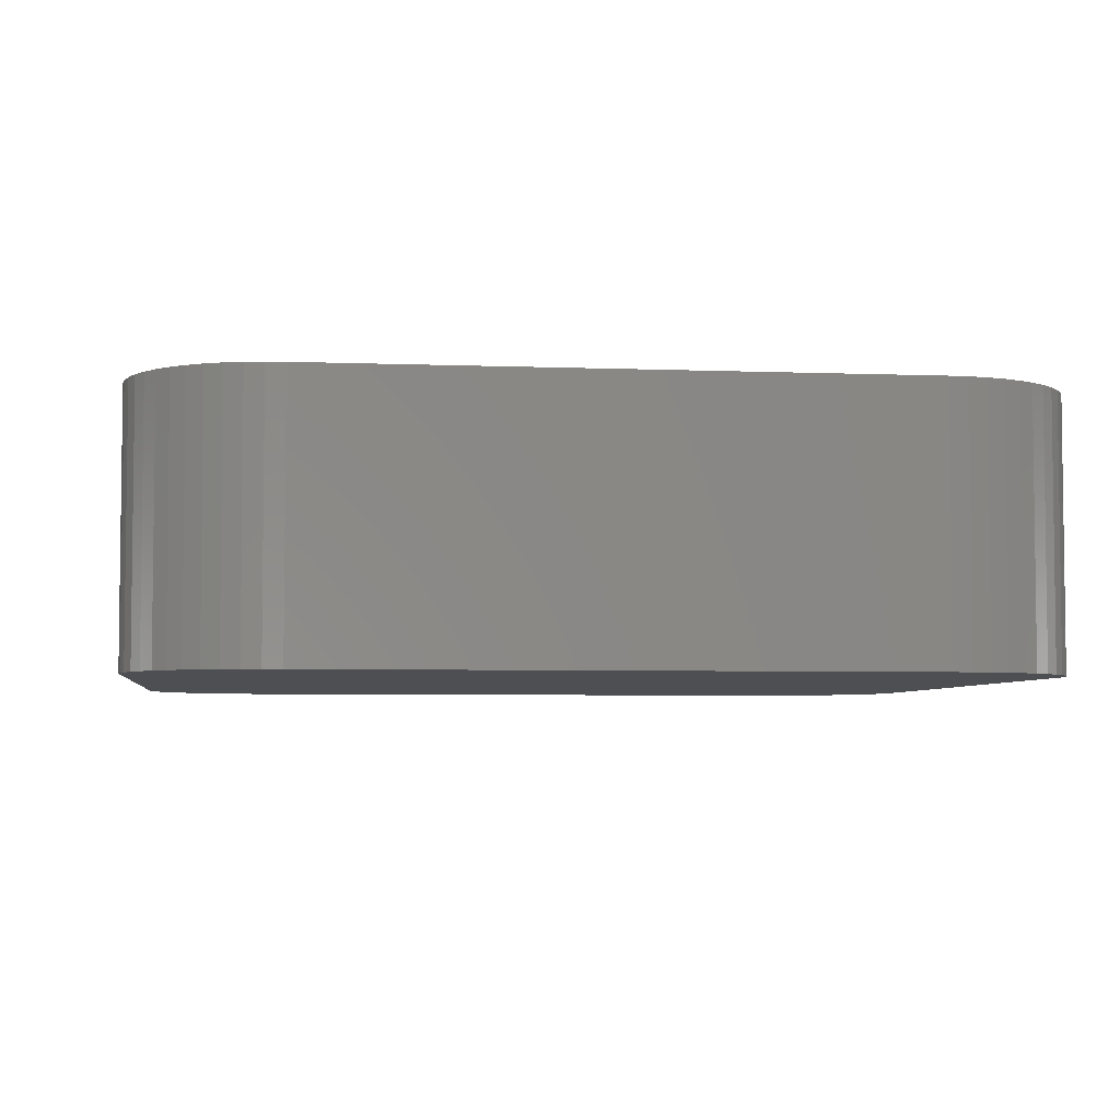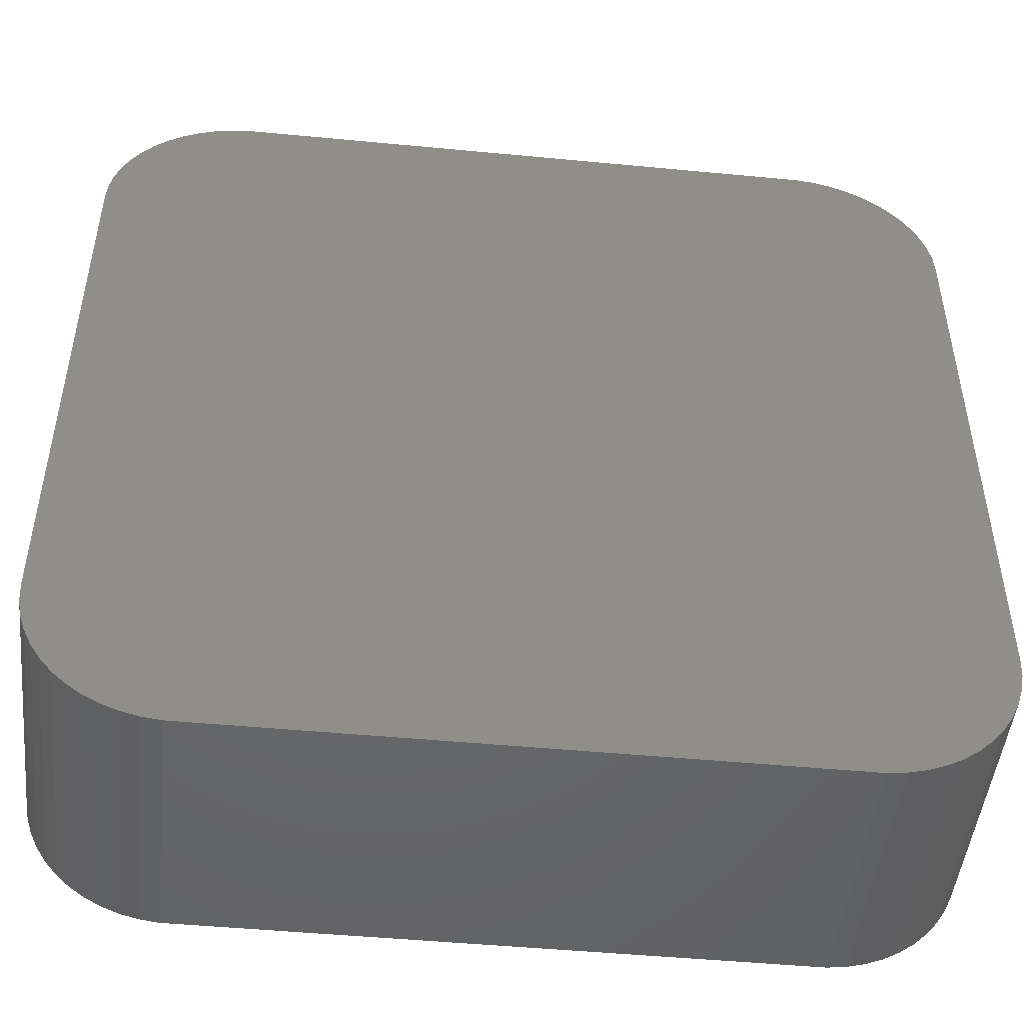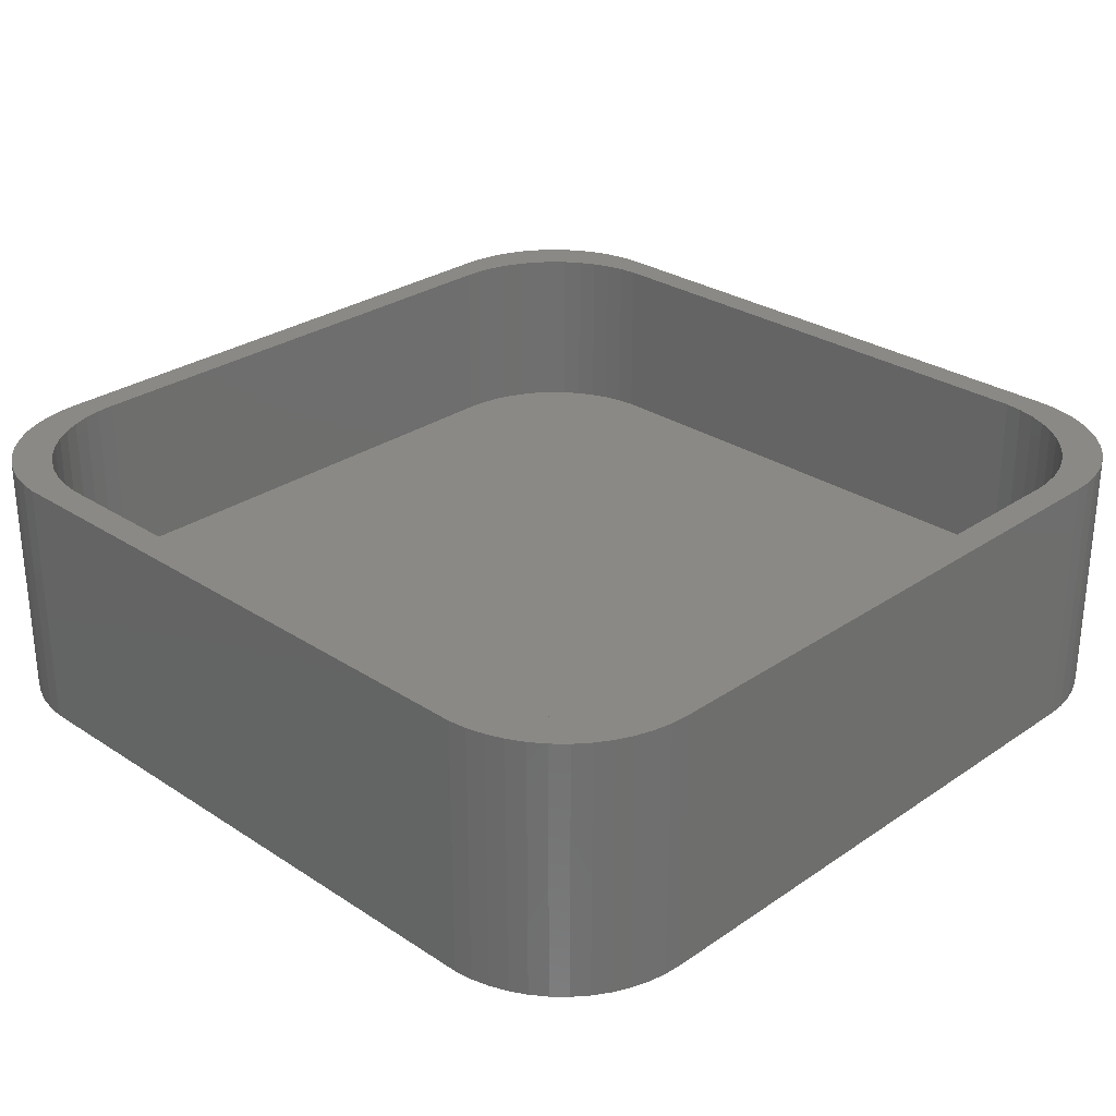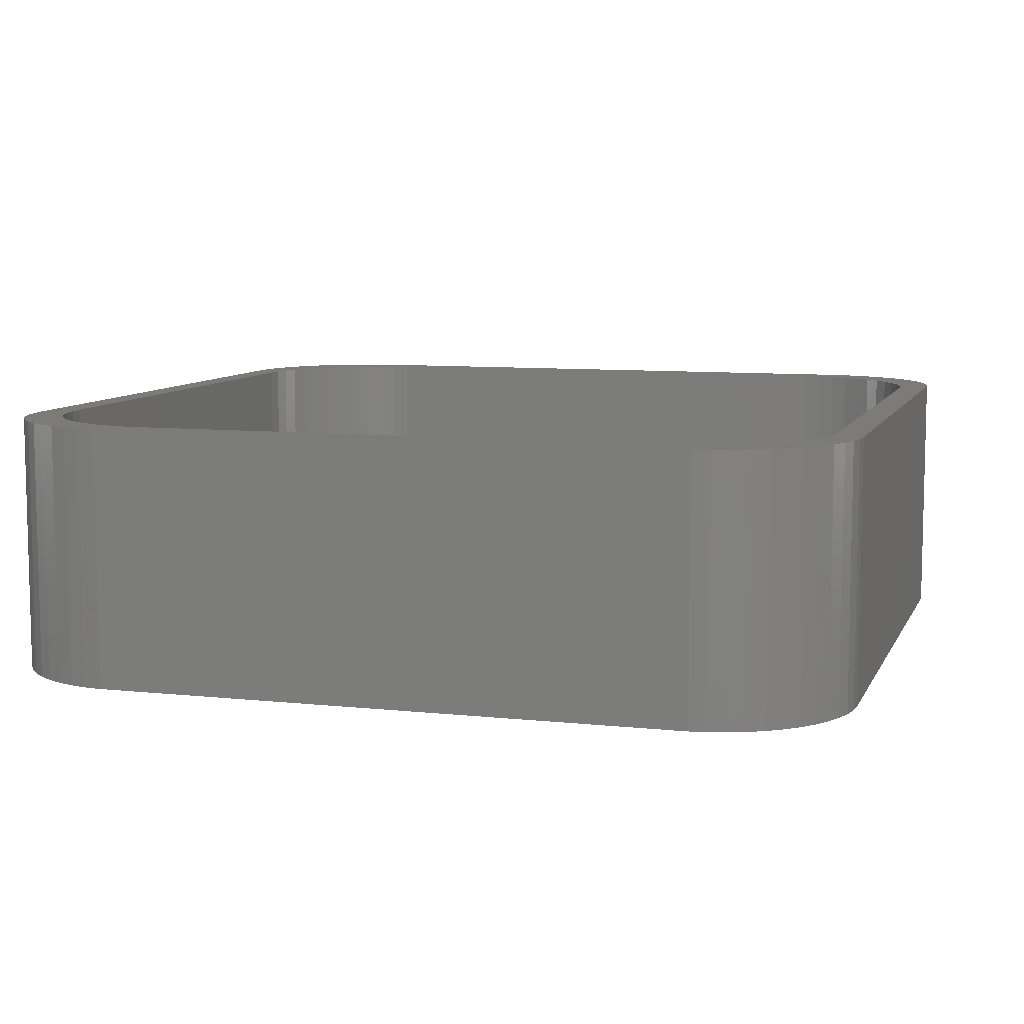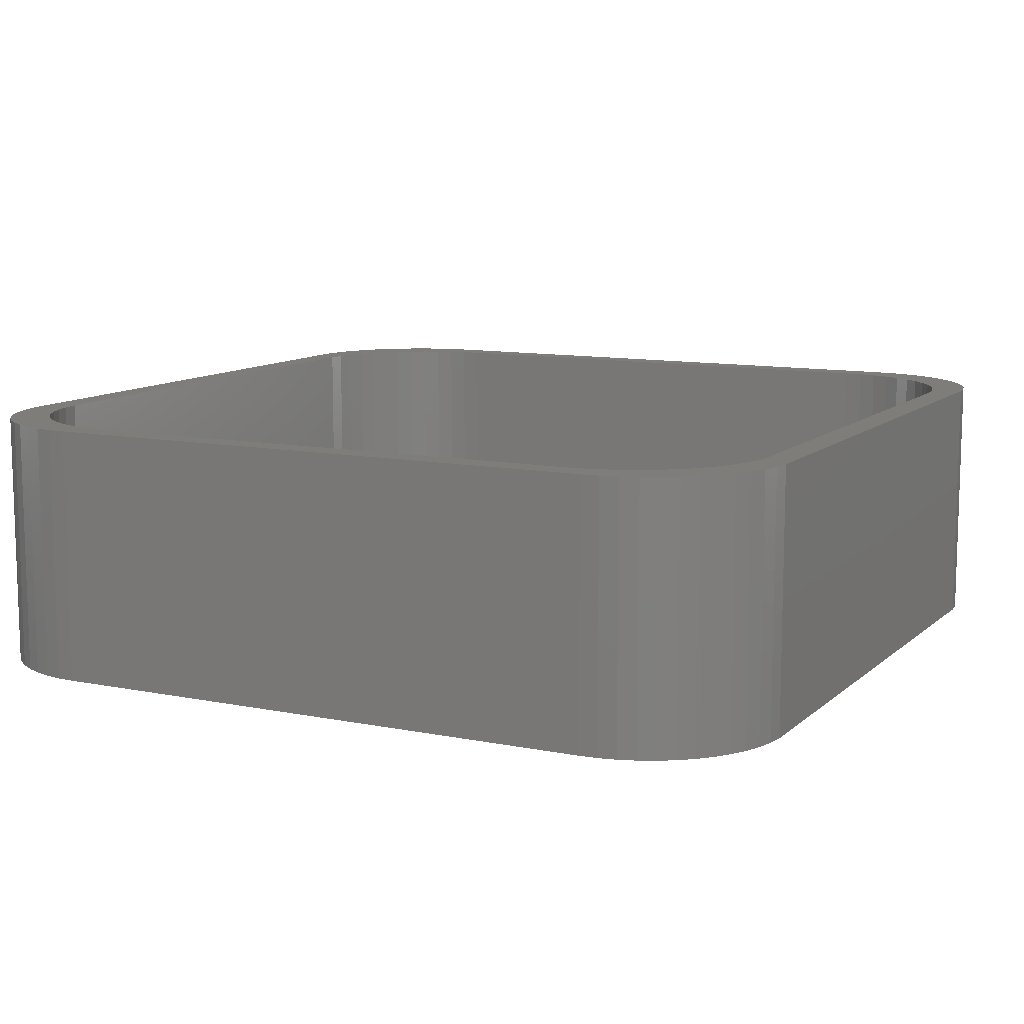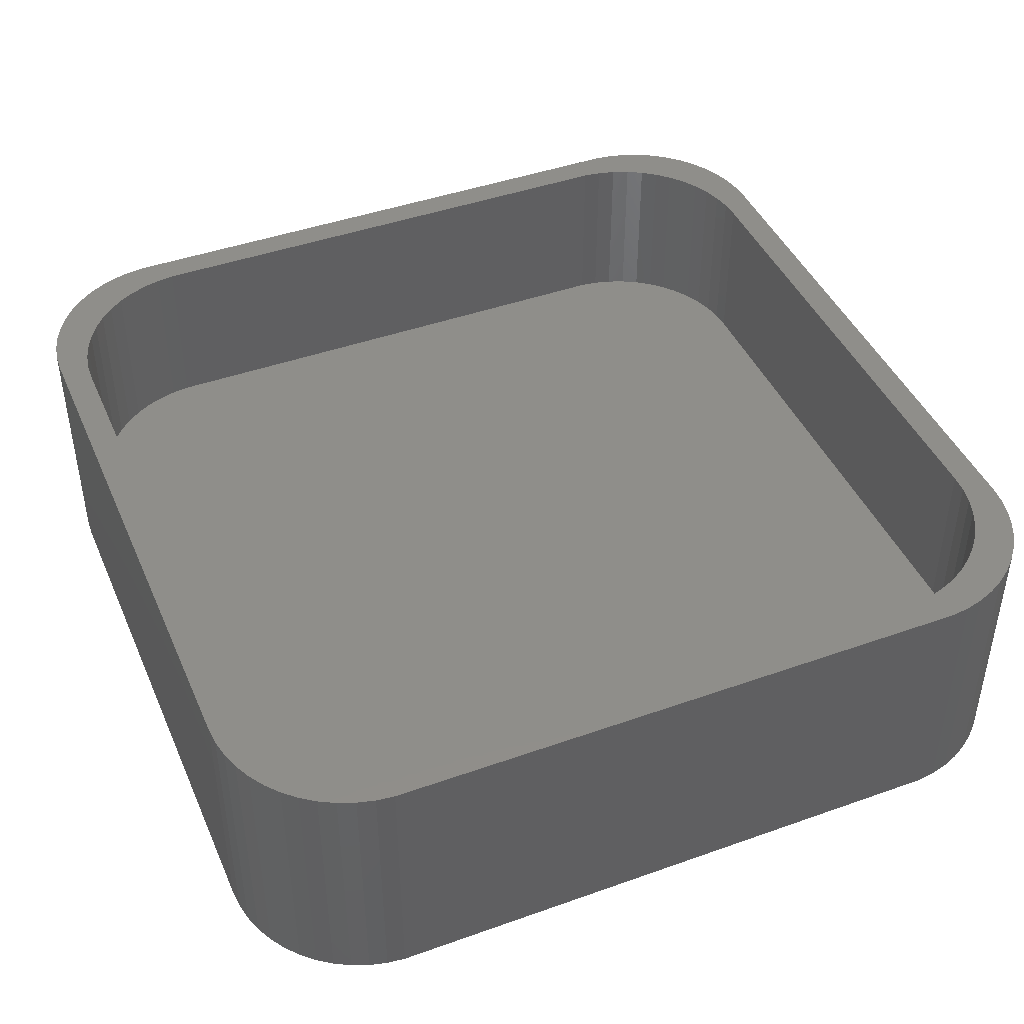
<metadata>
{"format":"stl","ext":"stl","renderer":"f3d","projection":"perspective","resolution":1024,"background":"white","views":[{"elev":-4.7,"azim":-97.3,"up":"+Z"},{"elev":-48.2,"azim":173.9,"up":"+Y"},{"elev":28.6,"azim":44.4,"up":"+Z"},{"elev":8.3,"azim":-163.3,"up":"+Z"},{"elev":10.5,"azim":-63.0,"up":"+Z"},{"elev":43.8,"azim":-22.7,"up":"+Z"}]}
</metadata>
<code>
# stl→obj: 208 verts, 412 faces
v -15 -10 0
v -15 10 9
v -15 10 0
v -15 -10 9
v -14.96 -10.63 0
v -14.96 -10.63 9
v 13.84 10.24 9
v 15 10 9
v 14.96 10.63 9
v 14 9 9
v 15 -10 9
v 13.65 10.84 9
v 14.84 11.24 9
v 14 -9 9
v 14.65 11.84 9
v 13.96 -9.627 9
v 13.38 11.41 9
v 14.38 12.41 9
v 13.84 -10.24 9
v 13.05 11.94 9
v 14.05 12.94 9
v 14.96 -10.63 9
v 13.65 -10.84 9
v 13.96 9.627 9
v 12.64 12.42 9
v 13.64 13.42 9
v 13.19 13.85 9
v 12.19 12.85 9
v 12.68 14.22 9
v 11.68 13.22 9
v 12.13 14.52 9
v 11.13 13.52 9
v 11.55 14.76 9
v 10.94 14.91 9
v 10.55 13.76 9
v 10.31 14.99 9
v 9.937 13.91 9
v 9.314 13.99 9
v -9.314 13.99 9
v -10.31 14.99 9
v -9.937 13.91 9
v -10.55 13.76 9
v -10.94 14.91 9
v -11.13 13.52 9
v -11.55 14.76 9
v -12.13 14.52 9
v -11.68 13.22 9
v -12.68 14.22 9
v -12.19 12.85 9
v -13.19 13.85 9
v -12.64 12.42 9
v -13.64 13.42 9
v -14.05 12.94 9
v -13.05 11.94 9
v -14.38 12.41 9
v -13.38 11.41 9
v -14.65 11.84 9
v -14.96 10.63 9
v -13.65 10.84 9
v -14.84 11.24 9
v 14.84 -11.24 9
v 14.65 -11.84 9
v 13.38 -11.41 9
v 14.38 -12.41 9
v 13.05 -11.94 9
v 14.05 -12.94 9
v 12.64 -12.42 9
v 13.64 -13.42 9
v 13.19 -13.85 9
v 12.19 -12.85 9
v 12.68 -14.22 9
v 11.68 -13.22 9
v 12.13 -14.52 9
v 11.13 -13.52 9
v 11.55 -14.76 9
v 10.94 -14.91 9
v 10.55 -13.76 9
v 10.31 -14.99 9
v 9.937 -13.91 9
v 9.314 -13.99 9
v -9.314 -13.99 9
v -10.31 -14.99 9
v -9.937 -13.91 9
v -10.55 -13.76 9
v -10.94 -14.91 9
v -11.13 -13.52 9
v -11.55 -14.76 9
v -12.13 -14.52 9
v -11.68 -13.22 9
v -12.68 -14.22 9
v -12.19 -12.85 9
v -13.19 -13.85 9
v -12.64 -12.42 9
v -14.05 -12.94 9
v -13.05 -11.94 9
v -14.38 -12.41 9
v -13.38 -11.41 9
v -13.64 -13.42 9
v -14.65 -11.84 9
v -13.65 -10.84 9
v -13.84 -10.24 9
v -13.96 -9.627 9
v -14 -9 9
v -14 9 9
v -13.84 10.24 9
v -13.96 9.627 9
v -14.84 -11.24 9
v 13.64 13.42 0
v 14.05 12.94 0
v -14.05 12.94 0
v -13.64 13.42 0
v -10.94 -14.91 0
v -10.31 -14.99 0
v 15 -10 0
v 14.96 -10.63 0
v 15 10 0
v -12.68 14.22 0
v -13.19 13.85 0
v 10.31 14.99 0
v -10.31 14.99 0
v -14.96 10.63 0
v -12.68 -14.22 0
v -12.13 -14.52 0
v -11.55 -14.76 0
v 10.31 -14.99 0
v 14.65 11.84 0
v 14.84 11.24 0
v 12.68 14.22 0
v 12.13 14.52 0
v 10.94 14.91 0
v -14.84 11.24 0
v -14.65 11.84 0
v 14.84 -11.24 0
v 14.65 -11.84 0
v 14.96 10.63 0
v 14.38 -12.41 0
v 14.05 -12.94 0
v 13.64 -13.42 0
v 14.38 12.41 0
v 13.19 -13.85 0
v 12.68 -14.22 0
v 12.13 -14.52 0
v 13.19 13.85 0
v 11.55 -14.76 0
v 10.94 -14.91 0
v 11.55 14.76 0
v -10.94 14.91 0
v -11.55 14.76 0
v -13.19 -13.85 0
v -12.13 14.52 0
v -13.64 -13.42 0
v -14.05 -12.94 0
v -14.38 -12.41 0
v -14.65 -11.84 0
v -14.84 -11.24 0
v -14.38 12.41 0
v -14 9 3
v -14 -9 3
v -13.96 -9.627 3
v -13.96 9.627 3
v -12.64 12.42 3
v -13.05 11.94 3
v -9.314 -13.99 3
v -9.937 -13.91 3
v 13.96 -9.627 3
v 14 -9 3
v -12.19 12.85 3
v -11.68 13.22 3
v -10.55 13.76 3
v -9.937 13.91 3
v -9.314 13.99 3
v 9.314 13.99 3
v -11.13 -13.52 3
v -11.68 -13.22 3
v -10.55 -13.76 3
v 9.314 -13.99 3
v 13.84 10.24 3
v 13.65 10.84 3
v 12.19 12.85 3
v 12.64 12.42 3
v 14 9 3
v 10.55 13.76 3
v 11.13 13.52 3
v 9.937 13.91 3
v -13.65 10.84 3
v -13.84 10.24 3
v 13.96 9.627 3
v 13.38 11.41 3
v 13.84 -10.24 3
v 13.05 11.94 3
v 13.65 -10.84 3
v 13.38 -11.41 3
v 13.05 -11.94 3
v 11.68 13.22 3
v 12.64 -12.42 3
v 12.19 -12.85 3
v 11.68 -13.22 3
v 11.13 -13.52 3
v 10.55 -13.76 3
v 9.937 -13.91 3
v -11.13 13.52 3
v -12.19 -12.85 3
v -13.38 11.41 3
v -12.64 -12.42 3
v -13.05 -11.94 3
v -13.38 -11.41 3
v -13.65 -10.84 3
v -13.84 -10.24 3
f 1 2 3
f 2 1 4
f 5 4 1
f 4 5 6
f 7 8 9
f 8 10 11
f 12 9 13
f 14 11 10
f 12 13 15
f 16 11 14
f 17 15 18
f 19 11 16
f 20 18 21
f 11 19 22
f 23 22 19
f 8 24 10
f 8 7 24
f 9 12 7
f 25 21 26
f 15 17 12
f 25 26 27
f 18 20 17
f 28 27 29
f 21 25 20
f 27 28 25
f 30 29 31
f 29 30 28
f 32 31 33
f 31 32 30
f 34 32 33
f 34 35 32
f 36 35 34
f 36 37 35
f 36 38 37
f 36 39 38
f 40 39 36
f 40 41 39
f 40 42 41
f 43 42 40
f 43 44 42
f 45 44 43
f 46 44 45
f 44 46 47
f 48 47 46
f 47 48 49
f 50 49 48
f 49 50 51
f 52 51 50
f 53 51 52
f 51 53 54
f 55 54 53
f 54 55 56
f 57 56 55
f 58 59 60
f 60 59 57
f 56 57 59
f 22 23 61
f 61 23 62
f 63 62 23
f 62 63 64
f 65 64 63
f 64 65 66
f 67 66 65
f 66 67 68
f 68 67 69
f 70 69 67
f 69 70 71
f 72 71 70
f 71 72 73
f 74 73 72
f 73 74 75
f 74 76 75
f 77 76 74
f 77 78 76
f 79 78 77
f 80 78 79
f 81 78 80
f 81 82 78
f 83 82 81
f 84 82 83
f 84 85 82
f 86 85 84
f 86 87 85
f 88 86 89
f 86 88 87
f 90 89 91
f 92 91 93
f 89 90 88
f 94 93 95
f 91 92 90
f 96 95 97
f 93 98 92
f 99 97 100
f 6 100 101
f 4 101 102
f 93 94 98
f 4 102 103
f 104 2 103
f 59 58 105
f 4 103 2
f 2 105 58
f 101 4 6
f 105 2 106
f 95 96 94
f 106 2 104
f 97 99 96
f 100 107 99
f 100 6 107
f 21 108 26
f 108 21 109
f 110 52 111
f 52 110 53
f 112 82 85
f 82 112 113
f 22 114 11
f 114 22 115
f 11 116 8
f 116 11 114
f 117 50 48
f 50 117 118
f 119 40 36
f 40 119 120
f 3 58 121
f 58 3 2
f 122 88 90
f 88 122 123
f 124 85 87
f 85 124 112
f 113 78 82
f 78 113 125
f 13 126 15
f 126 13 127
f 128 31 29
f 31 128 129
f 130 36 34
f 36 130 119
f 118 52 50
f 52 118 111
f 131 57 132
f 57 131 60
f 125 114 115
f 1 114 125
f 125 115 133
f 114 1 116
f 125 133 134
f 116 119 135
f 125 134 136
f 135 119 127
f 125 136 137
f 127 119 126
f 125 137 138
f 126 119 139
f 125 138 140
f 139 119 109
f 125 140 141
f 109 119 108
f 125 141 142
f 108 119 143
f 125 142 144
f 143 119 128
f 125 144 145
f 128 119 129
f 129 119 146
f 146 119 130
f 1 125 113
f 3 116 1
f 1 113 112
f 116 3 119
f 1 112 124
f 119 3 120
f 1 124 123
f 120 3 147
f 1 123 122
f 147 3 148
f 1 122 149
f 148 3 150
f 1 149 151
f 150 3 117
f 1 151 152
f 117 3 118
f 1 152 153
f 118 3 111
f 1 153 154
f 111 3 110
f 1 154 155
f 110 3 156
f 1 155 5
f 156 3 132
f 132 3 131
f 131 3 121
f 154 107 155
f 107 154 99
f 153 99 154
f 99 153 96
f 151 94 152
f 94 151 98
f 152 96 153
f 96 152 94
f 123 87 88
f 87 123 124
f 125 76 78
f 76 125 145
f 145 75 76
f 75 145 144
f 9 127 13
f 127 9 135
f 8 135 9
f 135 8 116
f 15 139 18
f 139 15 126
f 18 109 21
f 109 18 139
f 108 27 26
f 27 108 143
f 129 33 31
f 33 129 146
f 150 48 46
f 48 150 117
f 120 43 40
f 43 120 147
f 148 46 45
f 46 148 150
f 121 60 131
f 60 121 58
f 156 53 110
f 53 156 55
f 155 6 5
f 6 155 107
f 149 90 92
f 90 149 122
f 151 92 98
f 92 151 149
f 68 137 66
f 137 68 138
f 144 73 75
f 73 144 142
f 143 29 27
f 29 143 128
f 146 34 33
f 34 146 130
f 147 45 43
f 45 147 148
f 132 55 156
f 55 132 57
f 141 69 71
f 69 141 140
f 66 136 64
f 136 66 137
f 64 134 62
f 134 64 136
f 62 133 61
f 133 62 134
f 142 71 73
f 71 142 141
f 140 68 69
f 68 140 138
f 61 115 22
f 115 61 133
f 103 157 104
f 157 103 158
f 102 158 103
f 158 102 159
f 104 160 106
f 160 104 157
f 54 161 51
f 161 54 162
f 163 83 81
f 83 163 164
f 165 14 166
f 14 165 16
f 167 47 49
f 47 167 168
f 169 41 42
f 41 169 170
f 171 38 39
f 38 171 172
f 173 89 86
f 89 173 174
f 164 84 83
f 84 164 175
f 176 81 80
f 81 176 163
f 177 12 178
f 12 177 7
f 179 25 28
f 25 179 180
f 166 10 181
f 10 166 14
f 182 32 35
f 32 182 183
f 184 35 37
f 35 184 182
f 172 37 38
f 37 172 184
f 161 49 51
f 49 161 167
f 105 185 59
f 185 105 186
f 172 181 187
f 157 181 172
f 172 187 177
f 181 157 166
f 172 177 178
f 166 176 165
f 172 178 188
f 165 176 189
f 172 188 190
f 189 176 191
f 172 190 180
f 191 176 192
f 172 180 179
f 192 176 193
f 172 179 194
f 193 176 195
f 172 194 183
f 195 176 196
f 172 183 182
f 196 176 197
f 172 182 184
f 197 176 198
f 198 176 199
f 199 176 200
f 157 172 171
f 158 166 157
f 157 171 170
f 166 158 176
f 157 170 169
f 176 158 163
f 157 169 201
f 163 158 164
f 157 201 168
f 164 158 175
f 157 168 167
f 175 158 173
f 157 167 161
f 173 158 174
f 157 161 162
f 174 158 202
f 157 162 203
f 202 158 204
f 157 203 185
f 204 158 205
f 157 185 186
f 205 158 206
f 157 186 160
f 206 158 207
f 207 158 208
f 208 158 159
f 100 208 101
f 208 100 207
f 97 207 100
f 207 97 206
f 93 205 95
f 205 93 204
f 175 86 84
f 86 175 173
f 202 93 91
f 93 202 204
f 200 80 79
f 80 200 176
f 199 79 77
f 79 199 200
f 189 16 165
f 16 189 19
f 190 25 180
f 25 190 20
f 194 28 30
f 28 194 179
f 187 7 177
f 7 187 24
f 181 24 187
f 24 181 10
f 183 30 32
f 30 183 194
f 59 203 56
f 203 59 185
f 168 44 47
f 44 168 201
f 170 39 41
f 39 170 171
f 201 42 44
f 42 201 169
f 106 186 105
f 186 106 160
f 56 162 54
f 162 56 203
f 101 159 102
f 159 101 208
f 95 206 97
f 206 95 205
f 174 91 89
f 91 174 202
f 195 65 193
f 65 195 67
f 198 77 74
f 77 198 199
f 188 20 190
f 20 188 17
f 178 17 188
f 17 178 12
f 195 70 67
f 70 195 196
f 196 72 70
f 72 196 197
f 193 63 192
f 63 193 65
f 192 23 191
f 23 192 63
f 191 19 189
f 19 191 23
f 197 74 72
f 74 197 198

</code>
